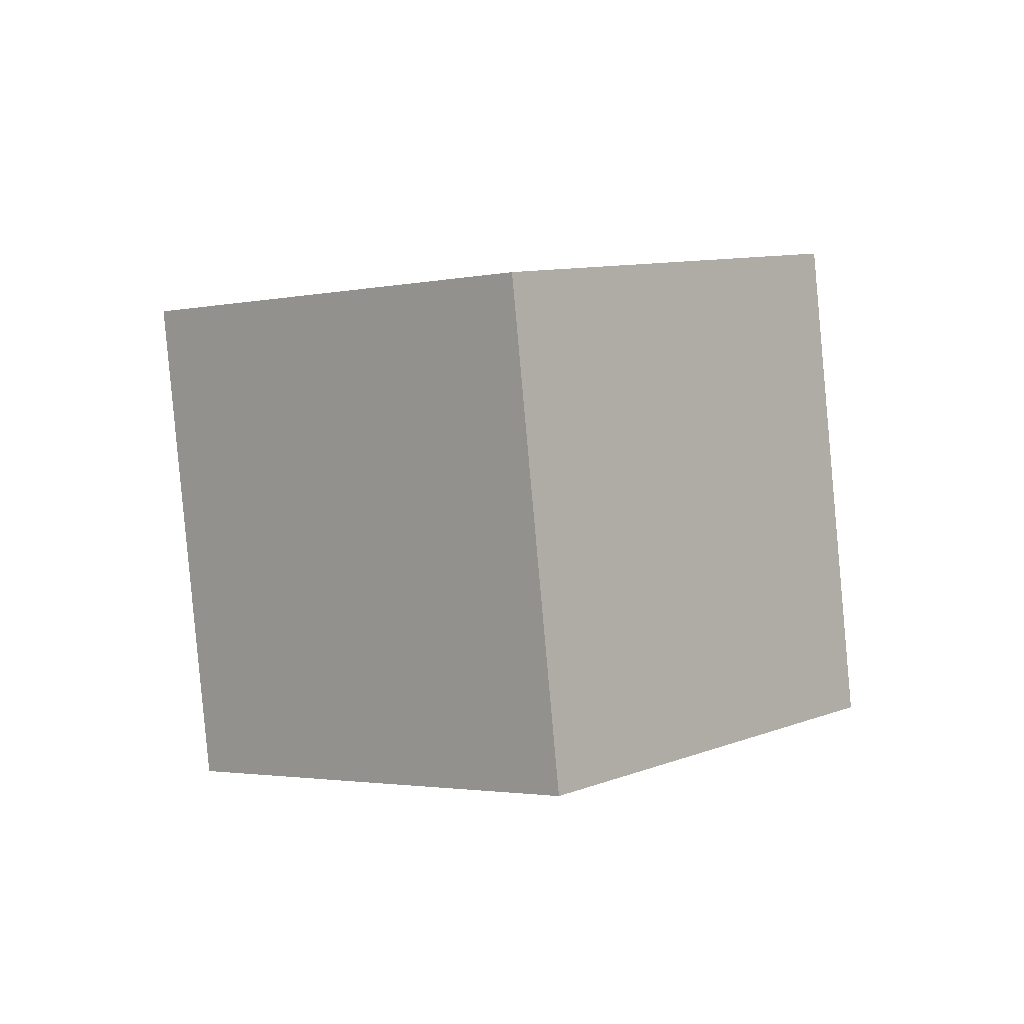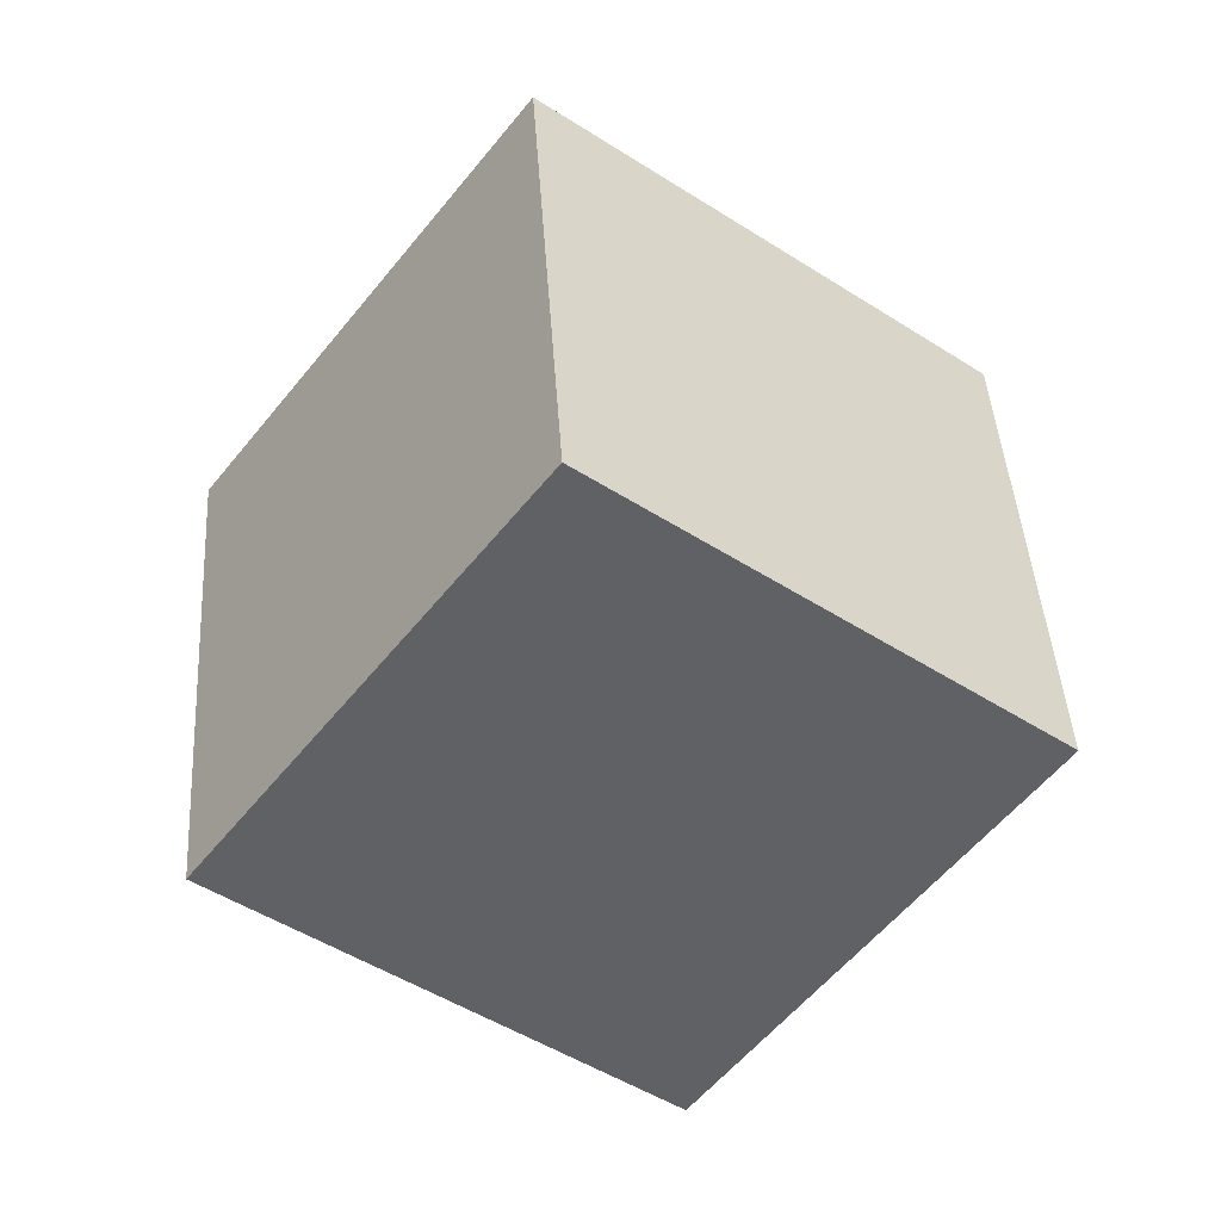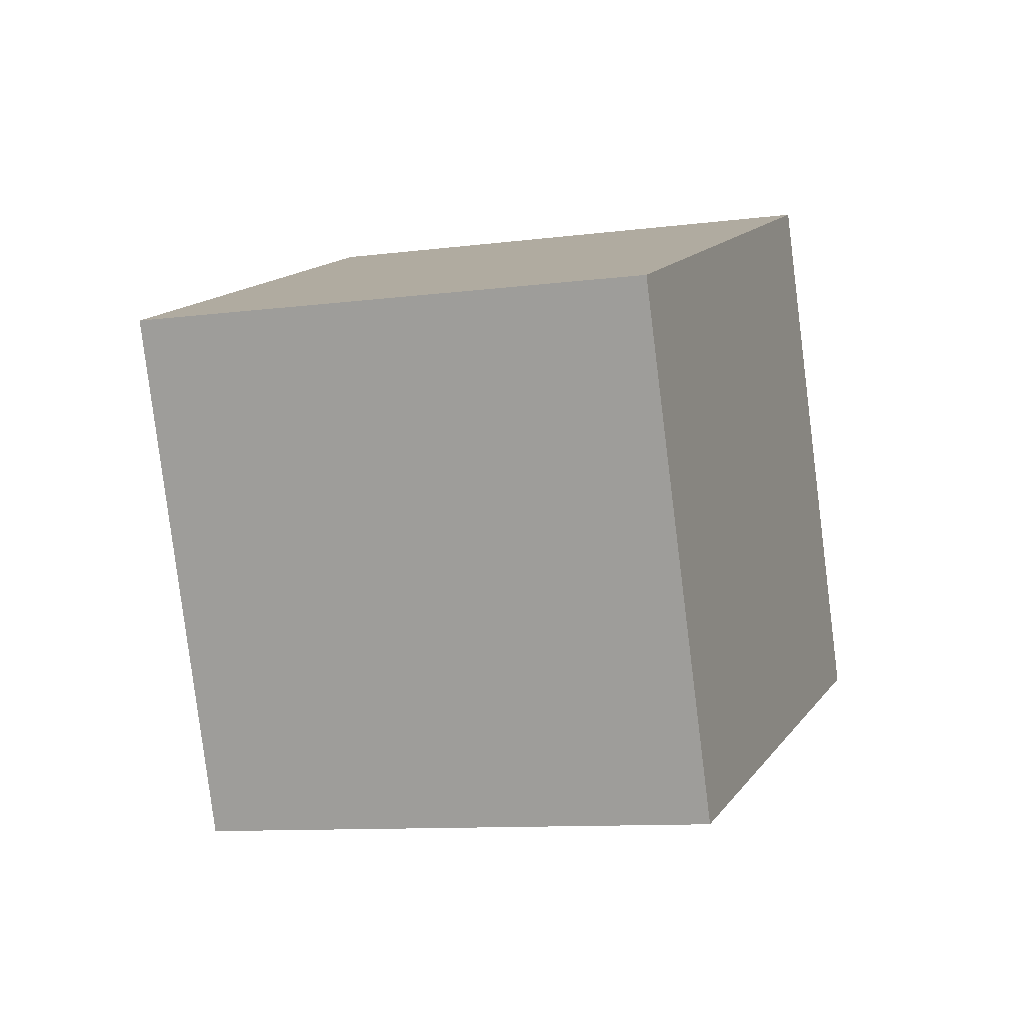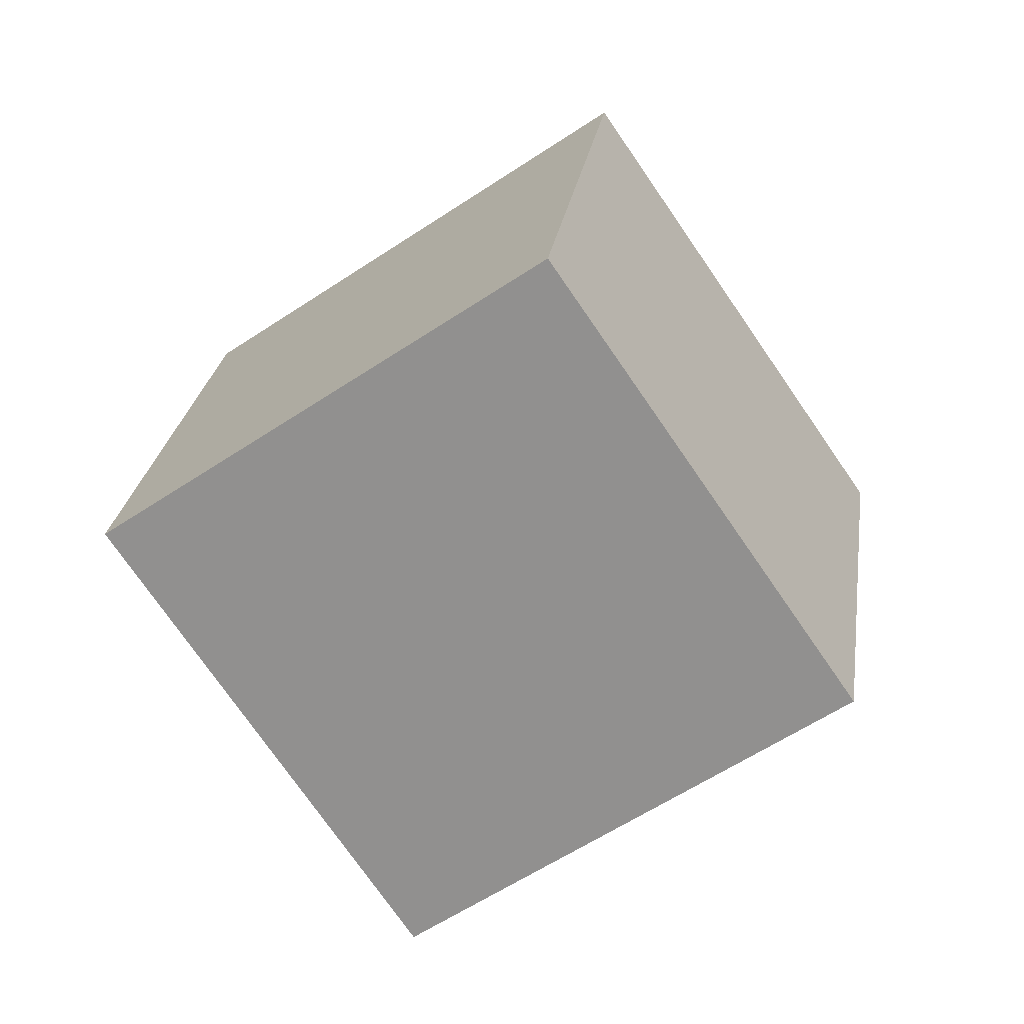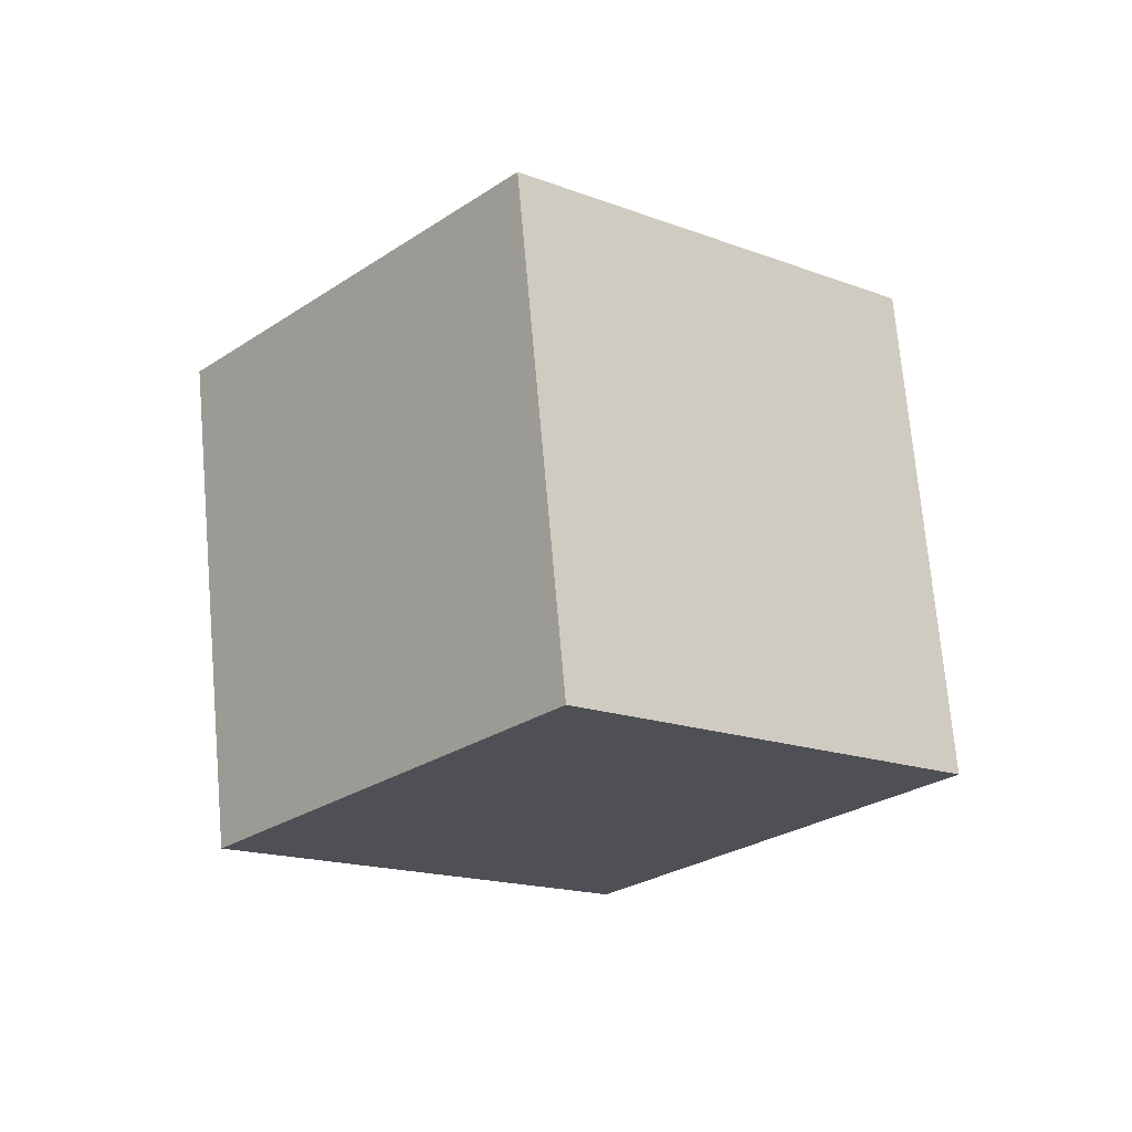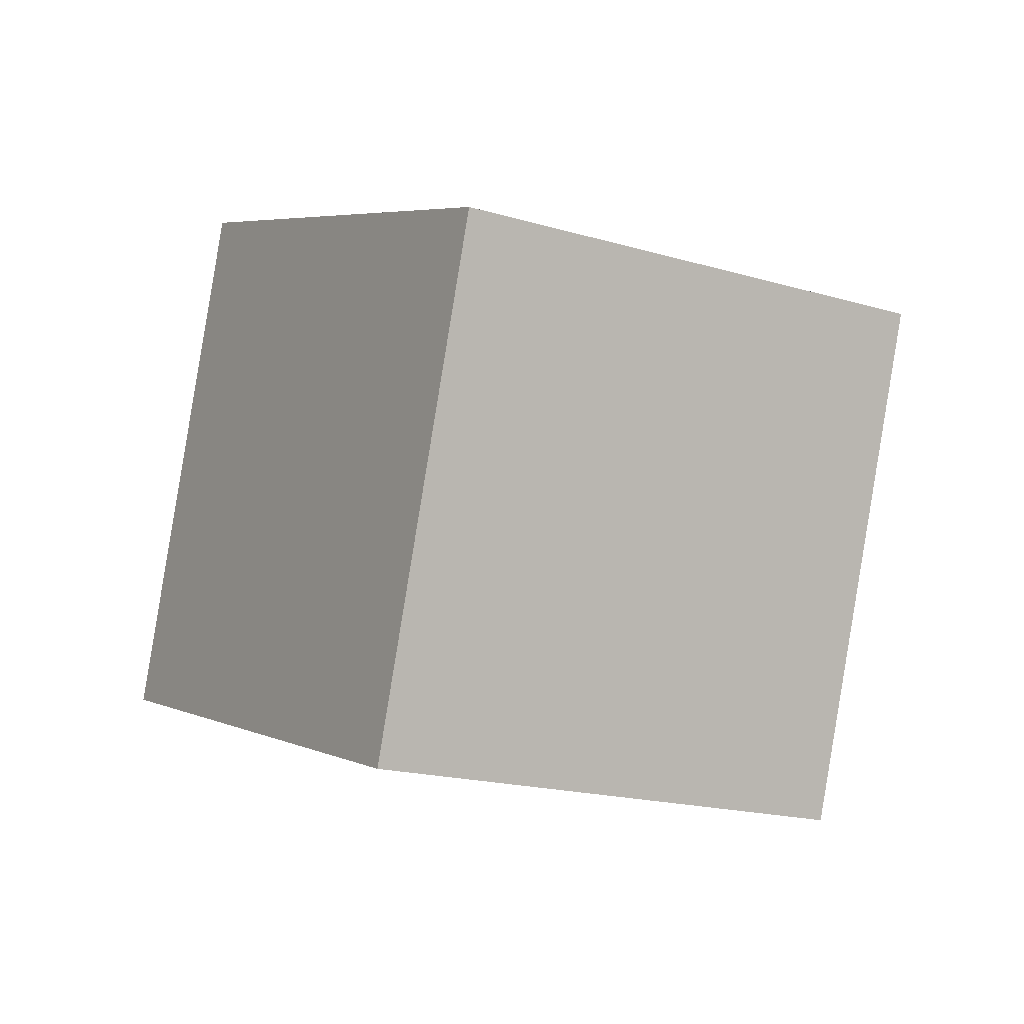
<metadata>
{"format":"obj","ext":"obj","renderer":"f3d","projection":"perspective","resolution":1024,"background":"white","views":[{"elev":58.6,"azim":8.7,"up":"+Y"},{"elev":27.8,"azim":-57.3,"up":"+Z"},{"elev":-44.4,"azim":-126.3,"up":"+Z"},{"elev":35.3,"azim":133.8,"up":"+Z"},{"elev":-74.5,"azim":-158.9,"up":"+Y"},{"elev":-38.5,"azim":5.0,"up":"+Z"}]}
</metadata>
<code>
v 0.3732 0.3268 0.02679
v 0.5 -0.01962 0.5
v 0.1536 0.3268 0.8464
v 0.02679 0.6732 0.3732
v 0.8464 0.6732 0.1536
v 0.9732 0.3268 0.6268
v 0.6268 0.6732 0.9732
v 0.5 1.02 0.5
f 1 2 3 4
f 5 8 7 6
f 1 5 6 2
f 2 6 7 3
f 3 7 8 4
f 5 1 4 8

</code>
